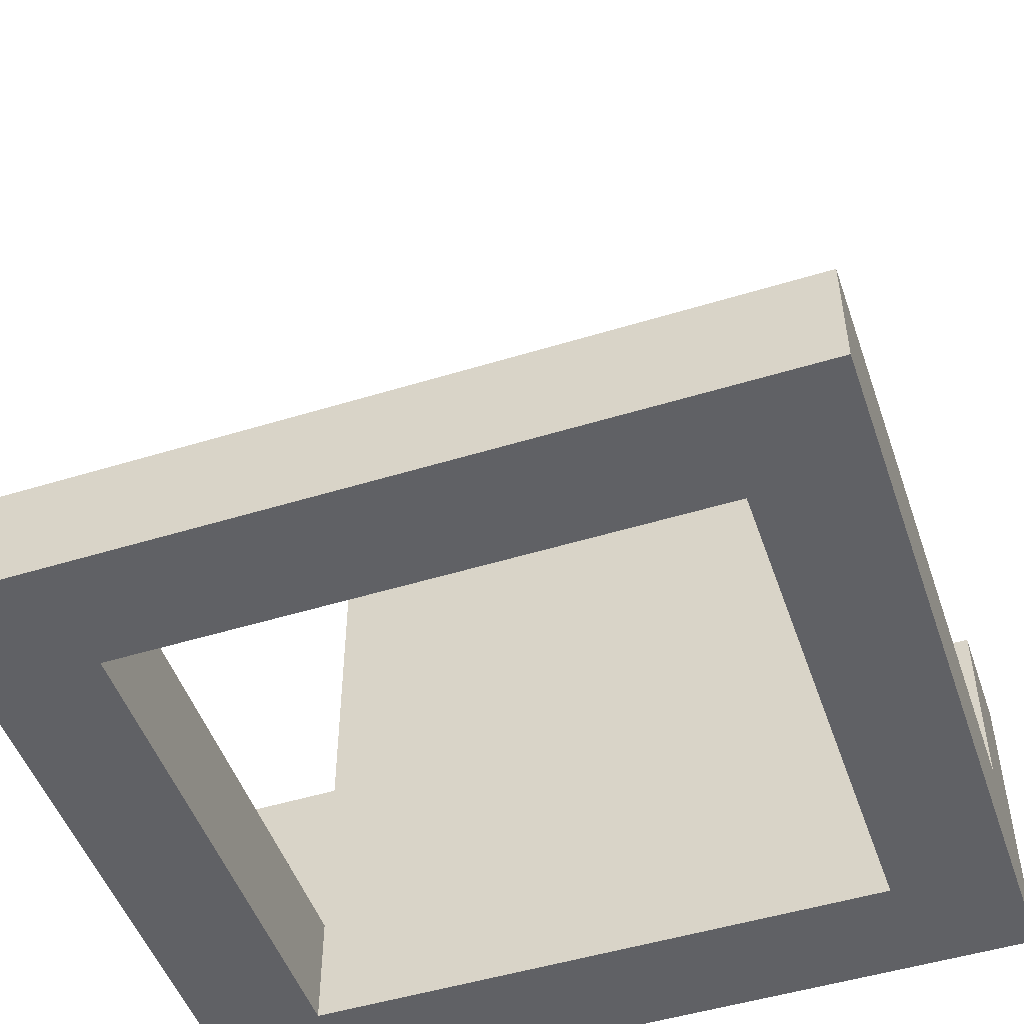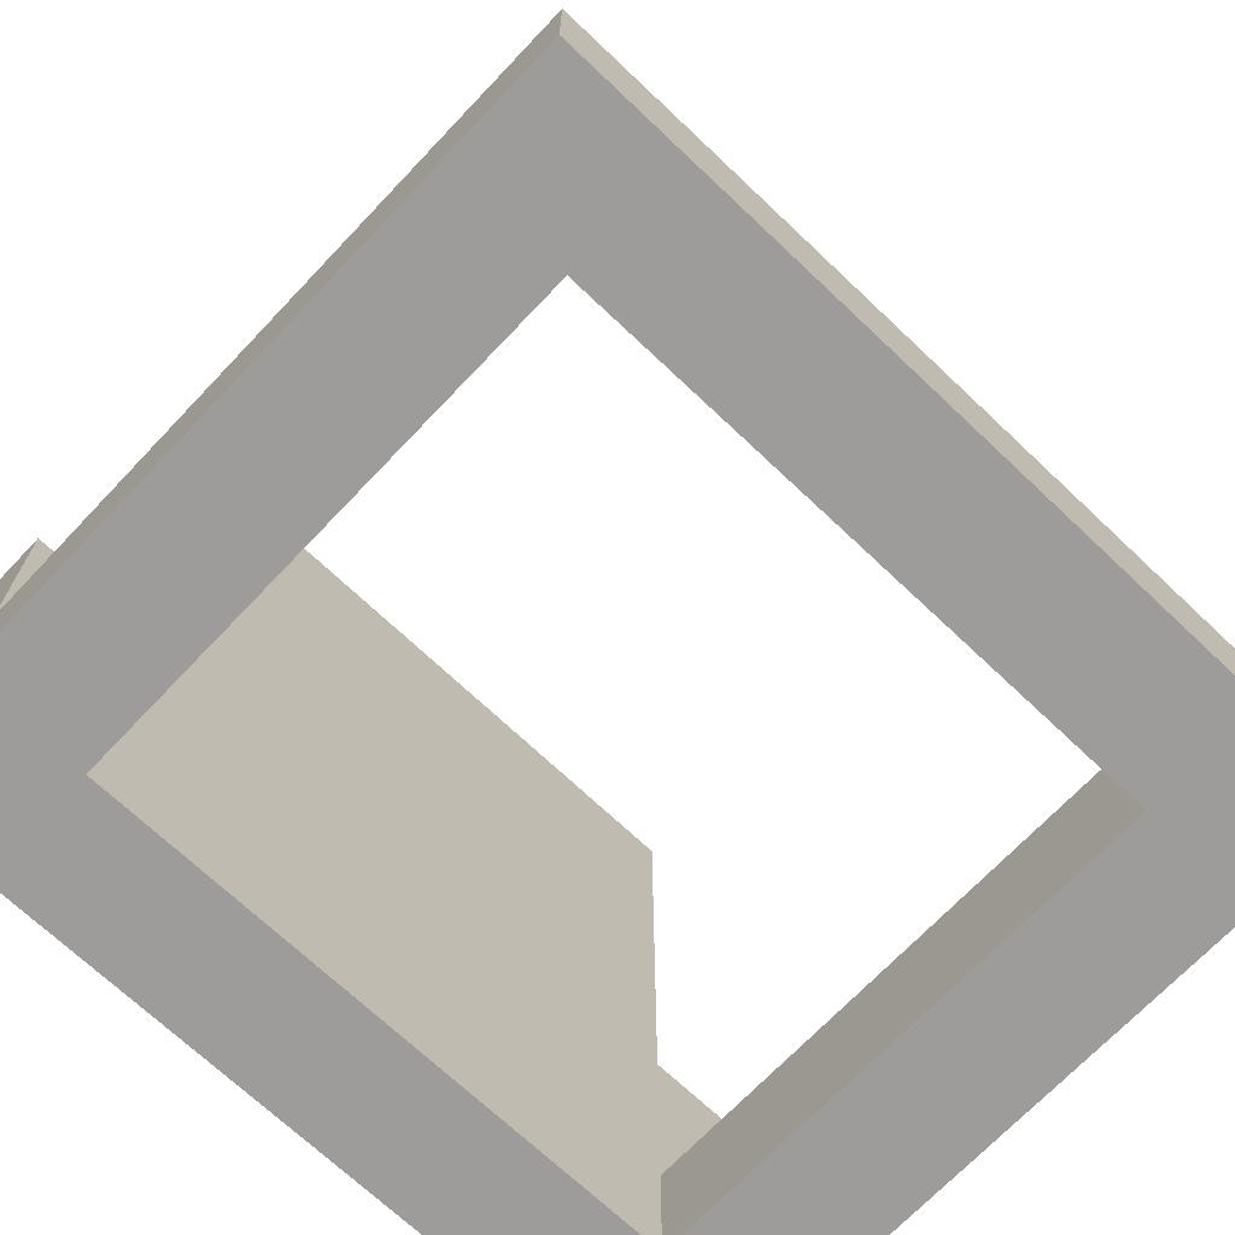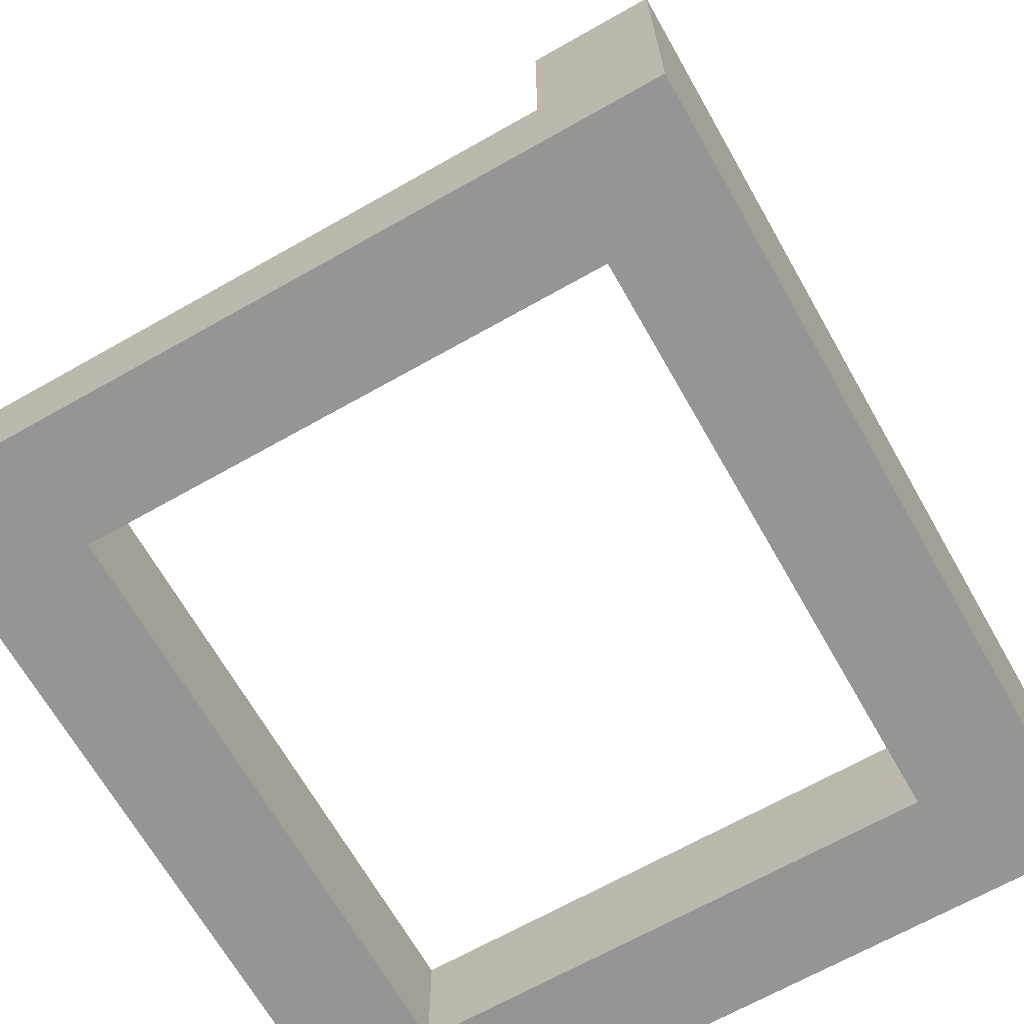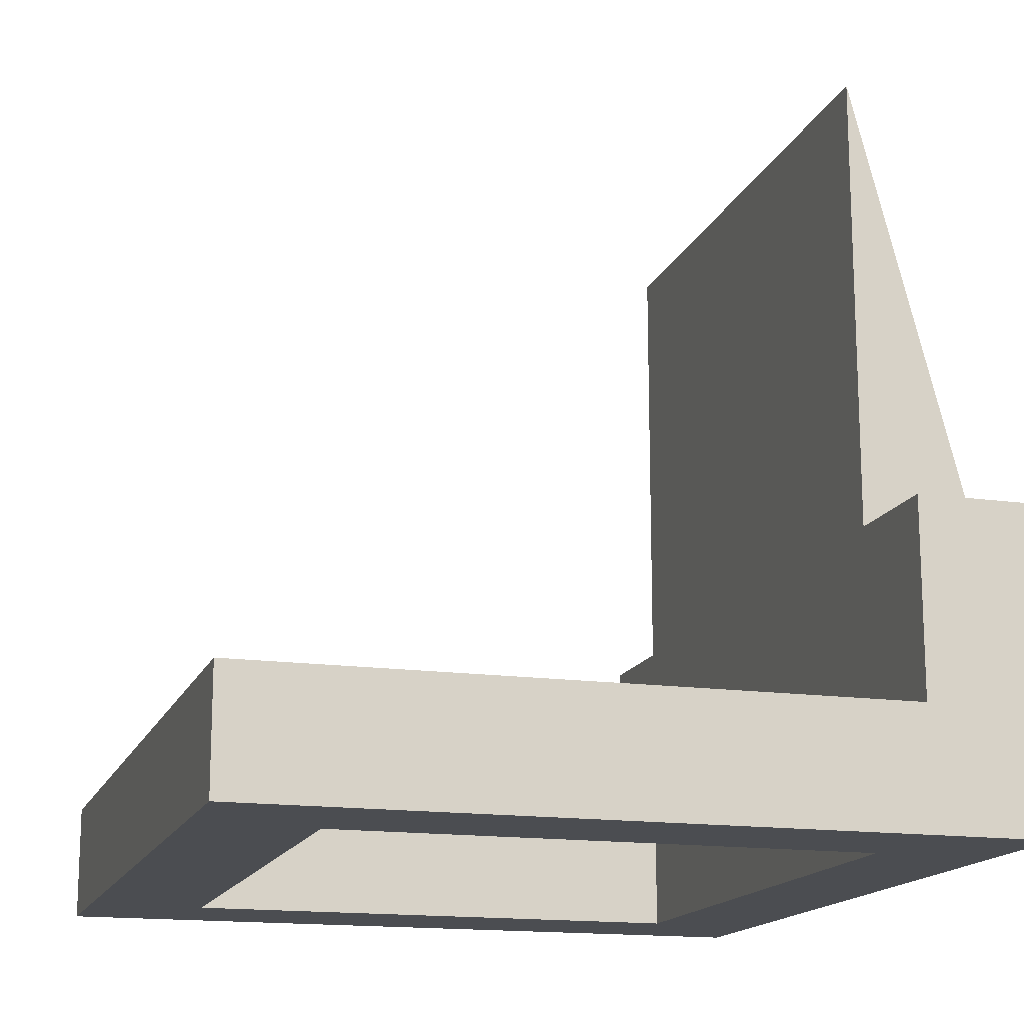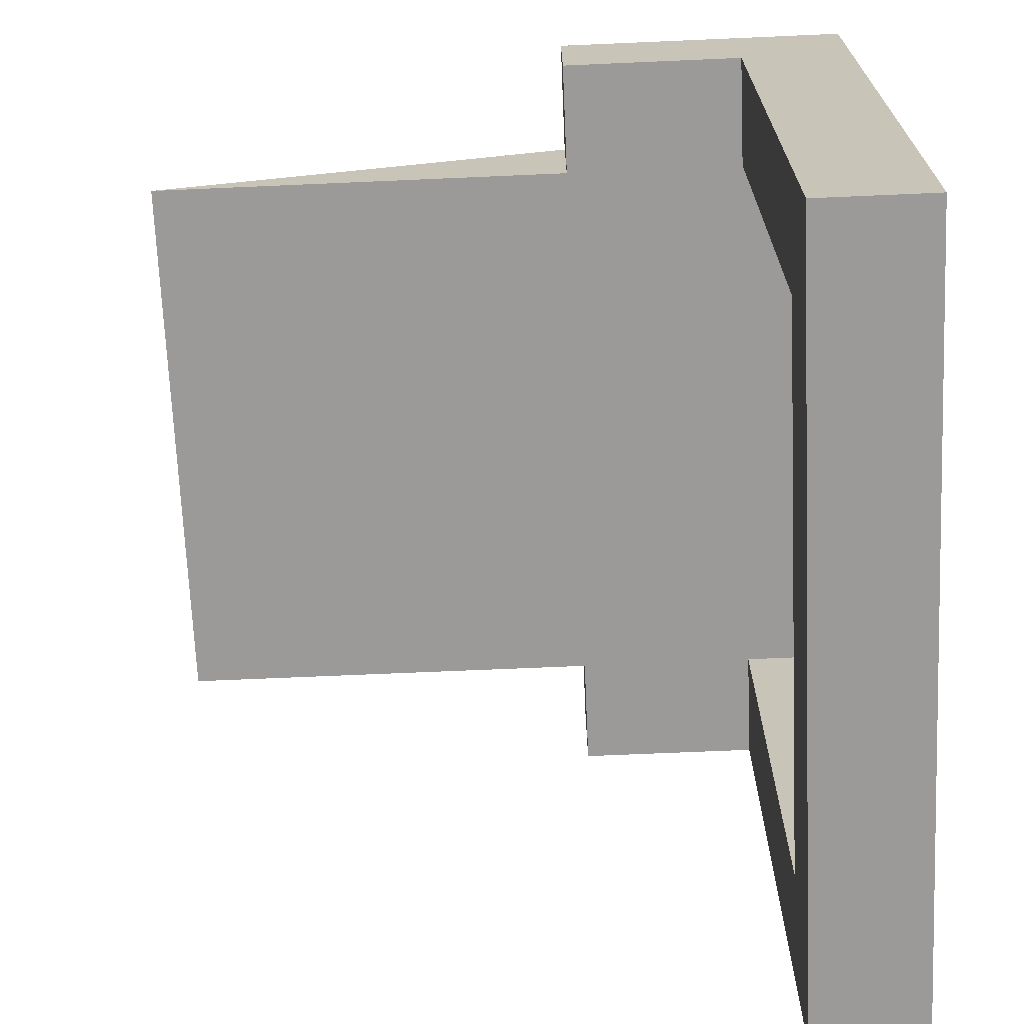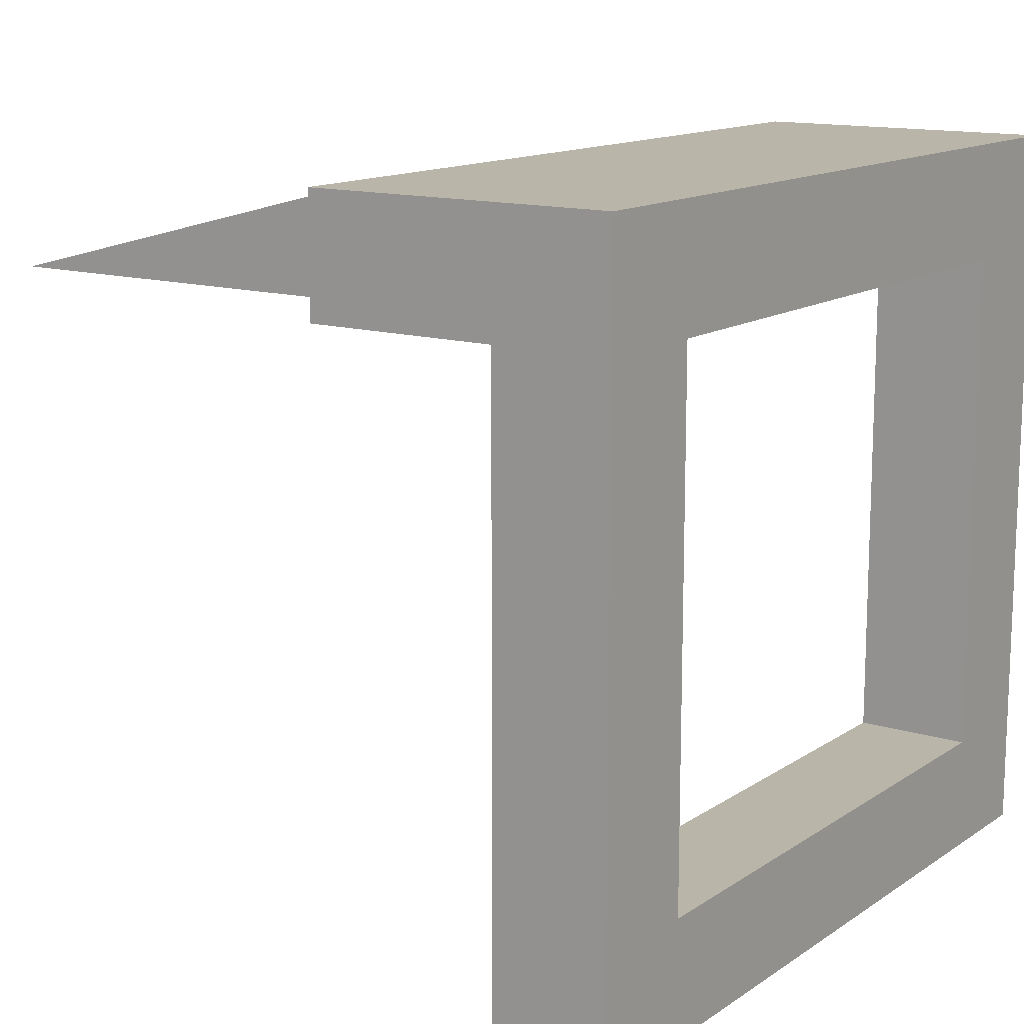
<metadata>
{"format":"obj","ext":"obj","renderer":"f3d","projection":"perspective","resolution":1024,"background":"white","views":[{"elev":-49.6,"azim":18.8,"up":"+Z"},{"elev":-70.2,"azim":-43.5,"up":"+Z"},{"elev":-67.4,"azim":119.6,"up":"+Z"},{"elev":-15.7,"azim":73.3,"up":"+Z"},{"elev":-69.3,"azim":92.5,"up":"+Y"},{"elev":13.5,"azim":124.7,"up":"+Y"}]}
</metadata>
<code>
o mesh11/mesh11-geometry#mesh11-geometry
v 0.427 0.0322 -0.2099
v 0.5263 0.01234 -0.1332
v 0.427 0.01234 -0.1332
v 0.5263 0.0322 -0.2099
v 0.427 0.01234 -0.2099
v 0.5462 0.0322 -0.2621
v 0.5263 0.01234 -0.2099
v 0.427 0.01234 -0.2423
v 0.4071 0.01234 -0.2099
v 0.4071 0.0322 -0.2099
v 0.5462 0.0322 -0.2099
v 0.5263 0.01234 -0.2621
v 0.5462 0.01234 -0.2099
v 0.427 0.01234 -0.2621
v 0.4071 0.01234 -0.2423
v 0.4071 0.01234 -0.2307
v 0.4071 0.0322 -0.2621
v 0.5263 0.01234 -0.2423
v 0.427 -0.07512 -0.2423
v 0.4071 0.000819 -0.2423
v 0.5462 0.01234 -0.2307
v 0.5263 -0.07512 -0.2621
v 0.5462 0.01234 -0.2423
v 0.427 -0.07512 -0.2621
v 0.5263 -0.07512 -0.2423
v 0.5462 0.000819 -0.2423
v 0.4071 -0.09497 -0.2423
v 0.4071 -0.09497 -0.2621
v 0.5462 -0.09497 -0.2621
v 0.5462 -0.09497 -0.2423
f 1 2 3
f 2 1 4
f 3 2 1
f 4 1 2
f 2 5 3
f 3 5 2
f 1 3 5
f 5 3 1
f 1 6 4
f 4 6 1
f 7 2 4
f 4 2 7
f 5 2 8
f 8 2 5
f 1 9 5
f 5 9 1
f 10 6 1
f 1 6 10
f 4 6 11
f 11 6 4
f 12 2 7
f 7 2 12
f 4 13 7
f 7 13 4
f 8 2 14
f 14 2 8
f 15 5 8
f 8 5 15
f 9 1 10
f 10 1 9
f 5 16 9
f 9 16 5
f 6 10 17
f 17 10 6
f 6 13 11
f 11 13 6
f 13 4 11
f 11 4 13
f 14 2 12
f 12 2 14
f 12 7 18
f 18 7 12
f 13 18 7
f 7 18 13
f 14 19 8
f 8 19 14
f 16 5 15
f 15 5 16
f 8 20 15
f 15 20 8
f 16 10 9
f 9 10 16
f 10 16 17
f 17 16 10
f 17 14 6
f 6 14 17
f 13 6 21
f 21 6 13
f 12 6 14
f 14 6 12
f 18 22 12
f 12 22 18
f 18 13 23
f 23 13 18
f 19 14 24
f 24 14 19
f 19 20 8
f 8 20 19
f 17 16 15
f 15 16 17
f 20 17 15
f 15 17 20
f 17 24 14
f 14 24 17
f 21 6 23
f 23 6 21
f 23 13 21
f 21 13 23
f 22 6 12
f 12 6 22
f 22 18 25
f 25 18 22
f 26 18 23
f 23 18 26
f 22 19 24
f 24 19 22
f 19 27 20
f 20 27 19
f 17 20 28
f 28 20 17
f 28 24 17
f 17 24 28
f 6 26 23
f 23 26 6
f 22 29 6
f 6 29 22
f 26 25 18
f 18 25 26
f 19 22 25
f 25 22 19
f 24 28 22
f 22 28 24
f 27 19 30
f 30 19 27
f 28 20 27
f 27 20 28
f 29 26 6
f 6 26 29
f 29 22 28
f 28 22 29
f 30 25 26
f 26 25 30
f 25 30 19
f 19 30 25
f 30 28 27
f 27 28 30
f 26 29 30
f 30 29 26
f 28 30 29
f 29 30 28

</code>
